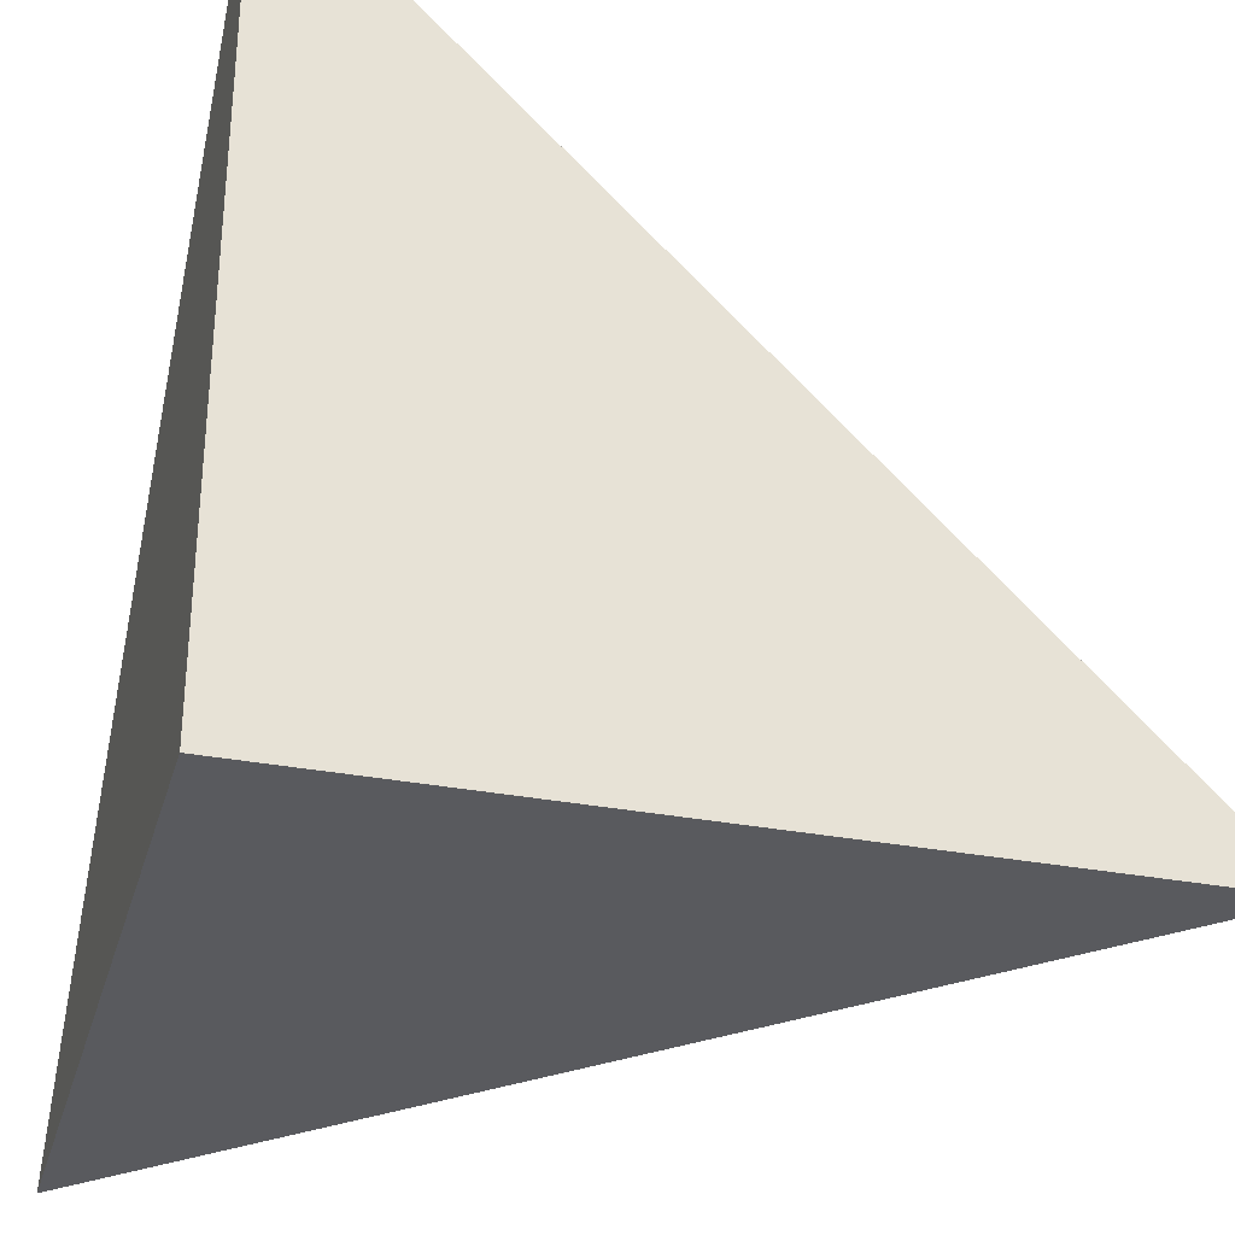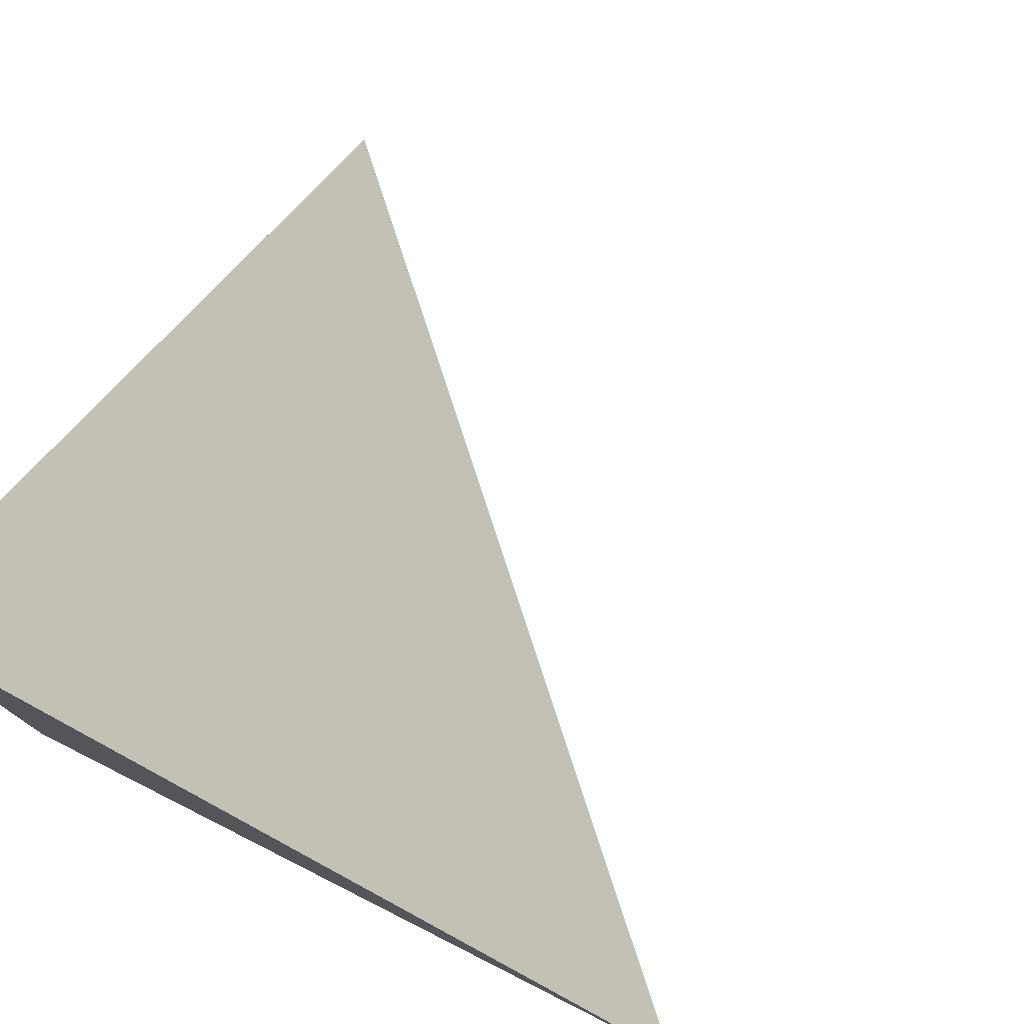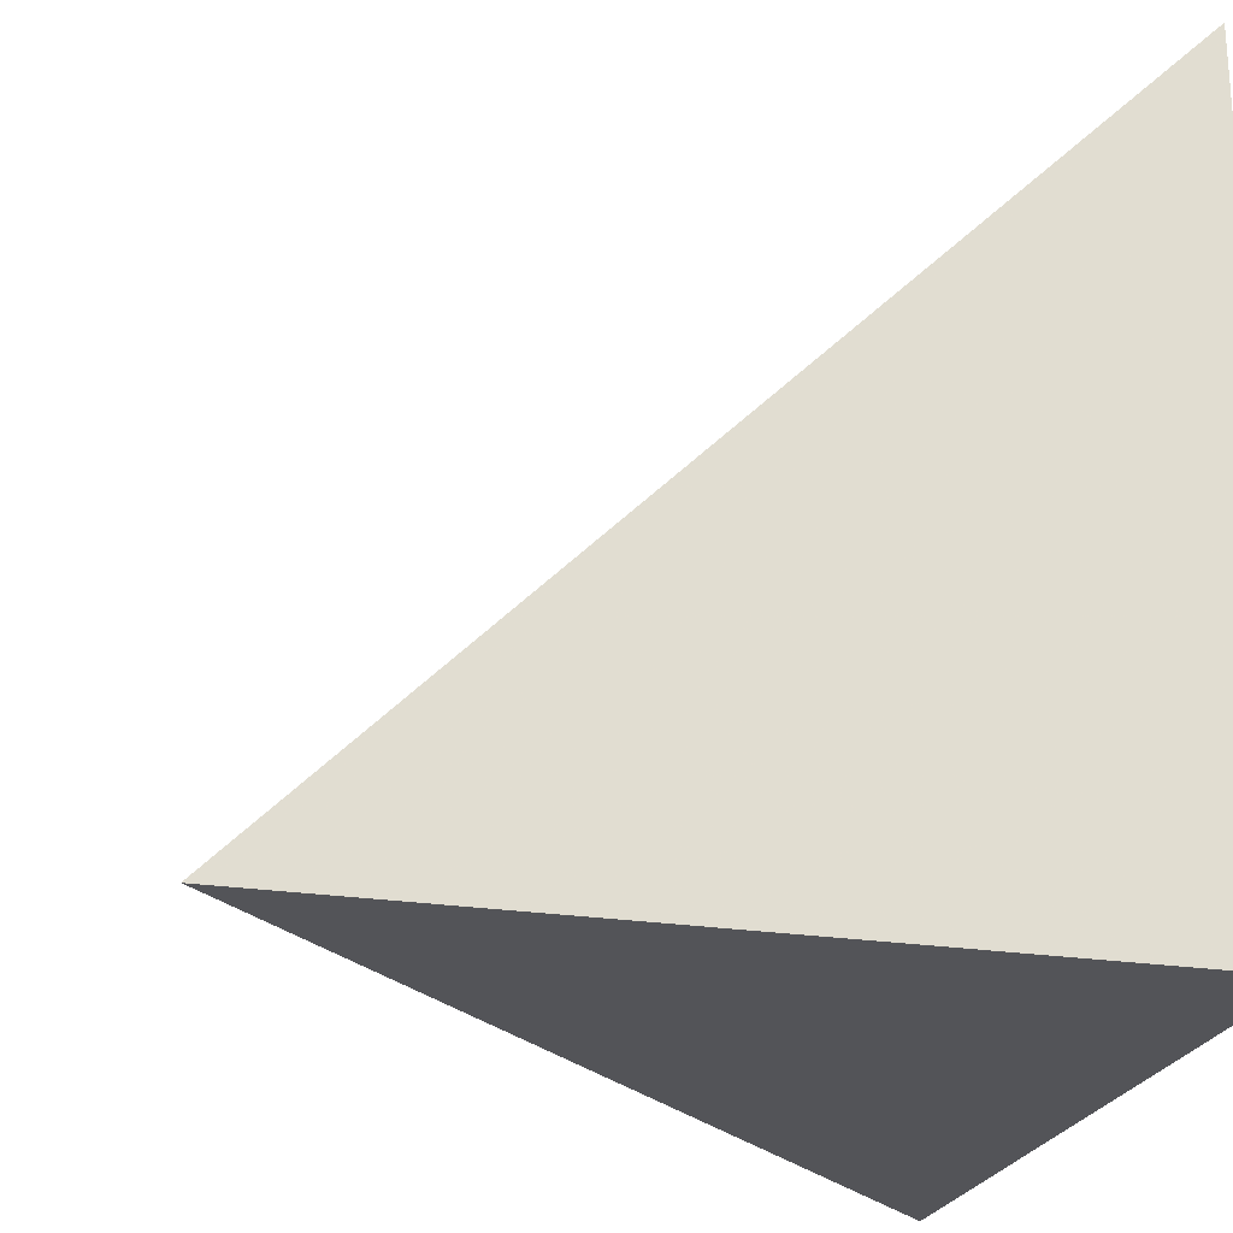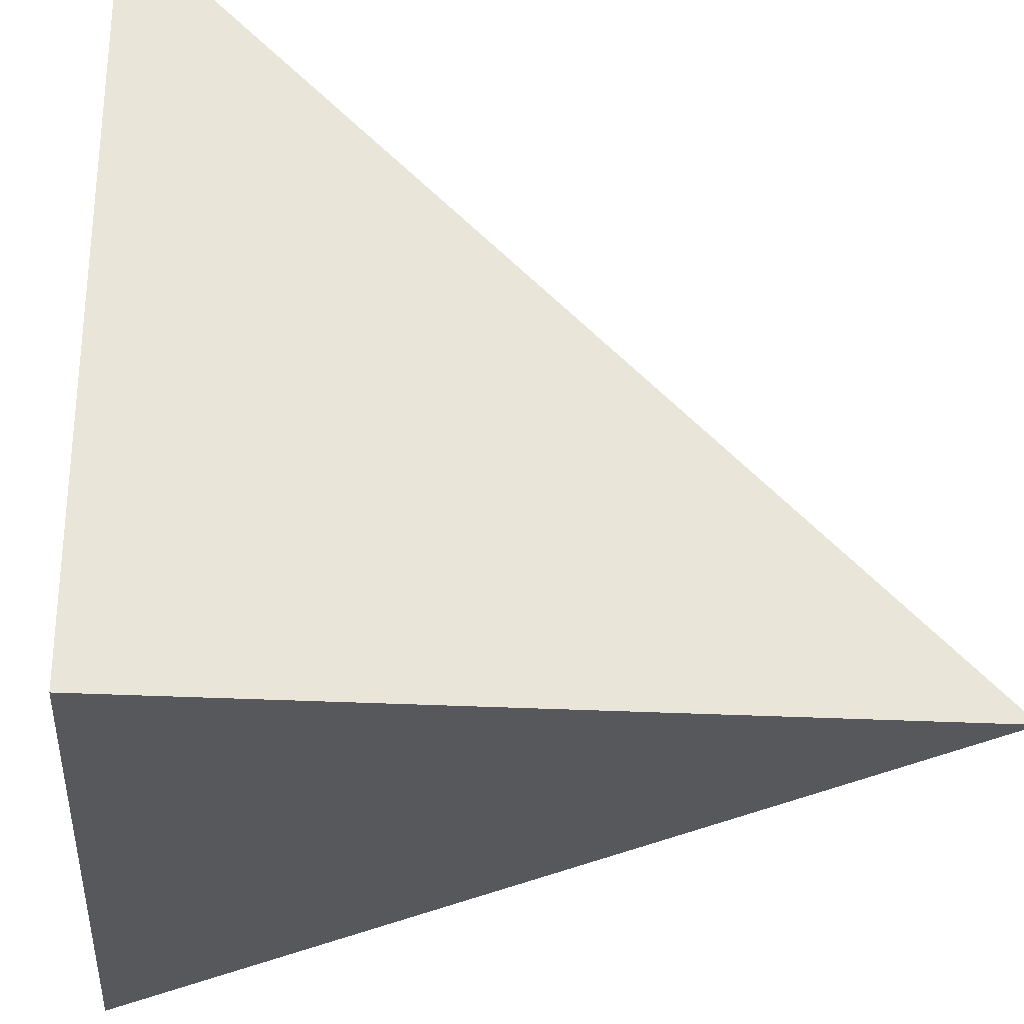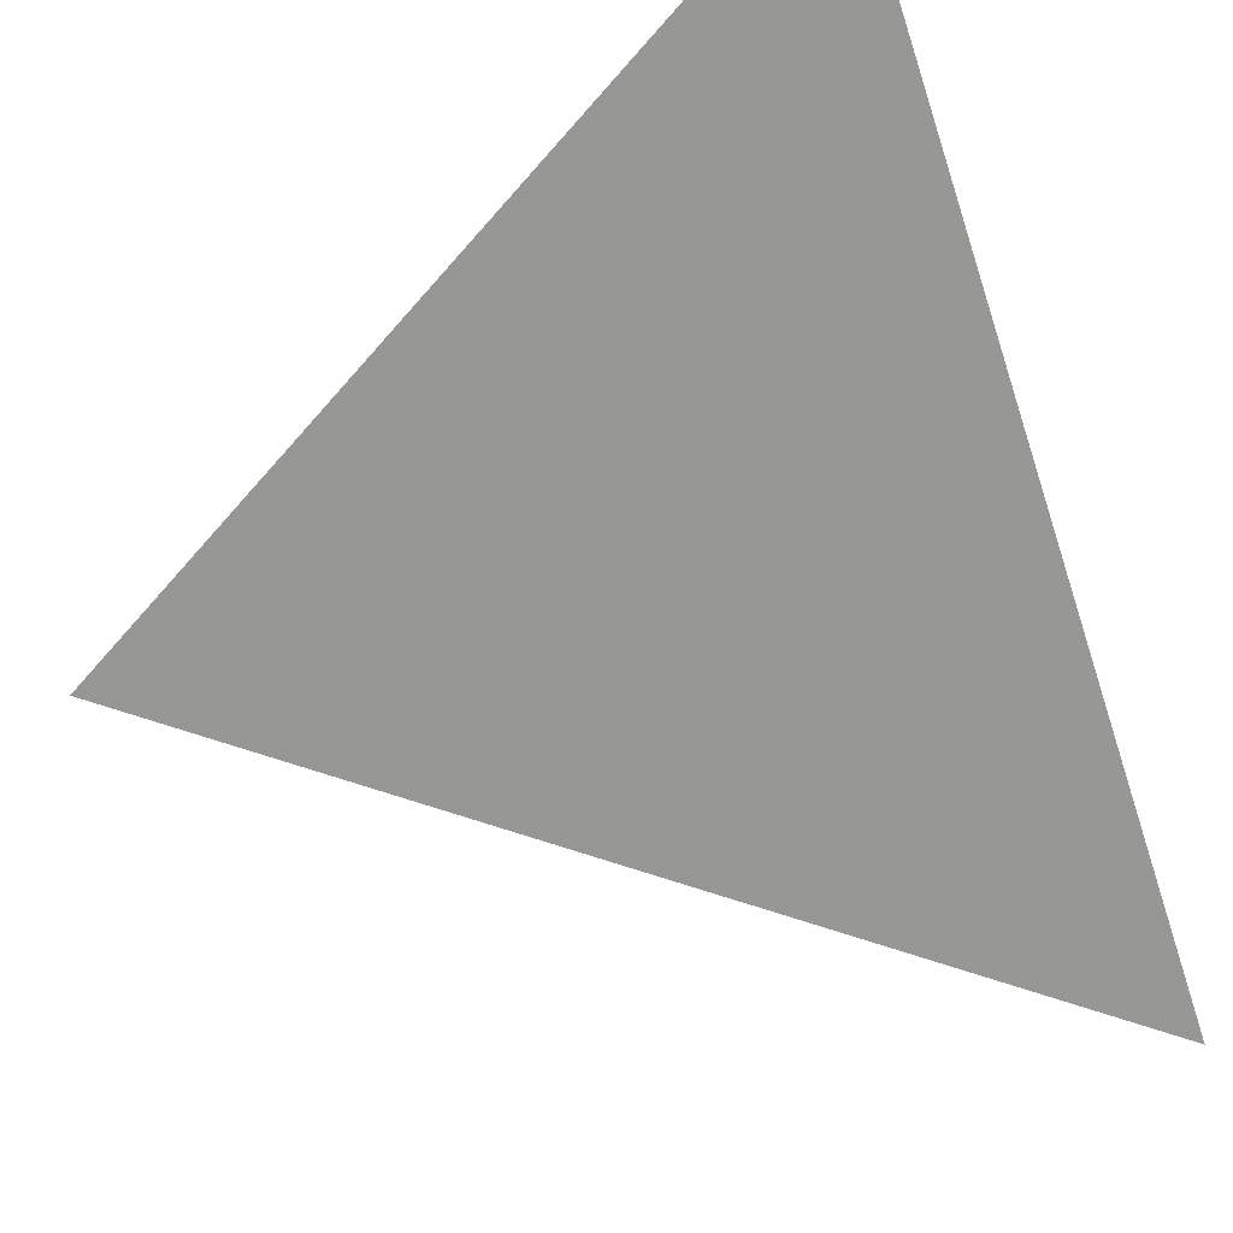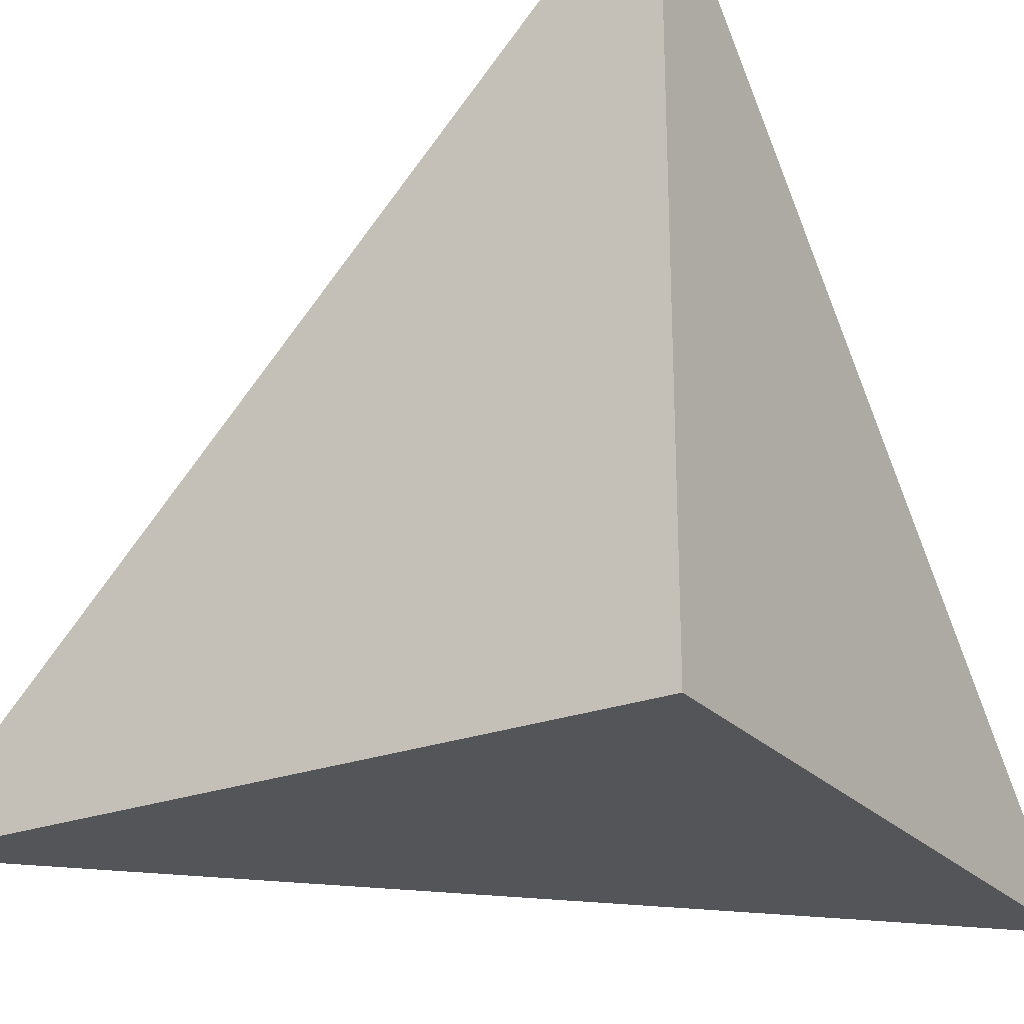
<metadata>
{"format":"obj","ext":"obj","renderer":"f3d","projection":"perspective","resolution":1024,"background":"white","views":[{"elev":-31.3,"azim":-15.3,"up":"+Z"},{"elev":78.4,"azim":26.8,"up":"+Z"},{"elev":-23.4,"azim":-105.1,"up":"+Z"},{"elev":-28.8,"azim":-94.5,"up":"+Y"},{"elev":54.5,"azim":154.7,"up":"+Z"},{"elev":-24.4,"azim":-148.2,"up":"+Y"}]}
</metadata>
<code>
v 0 0 0
v 10 0 0
v 0 10 0
v 0 0 10
f 1 3 2
f 4 3 1
f 2 3 4
f 2 4 1

</code>
